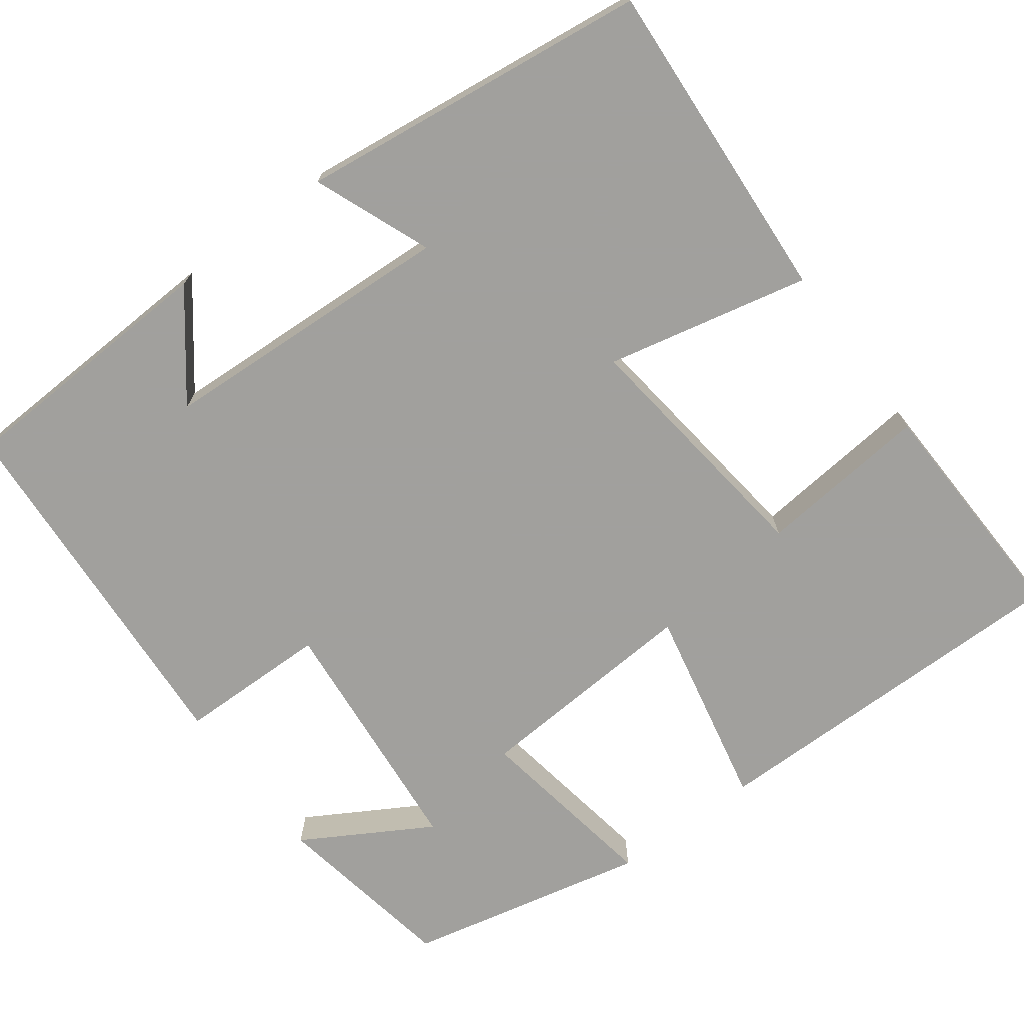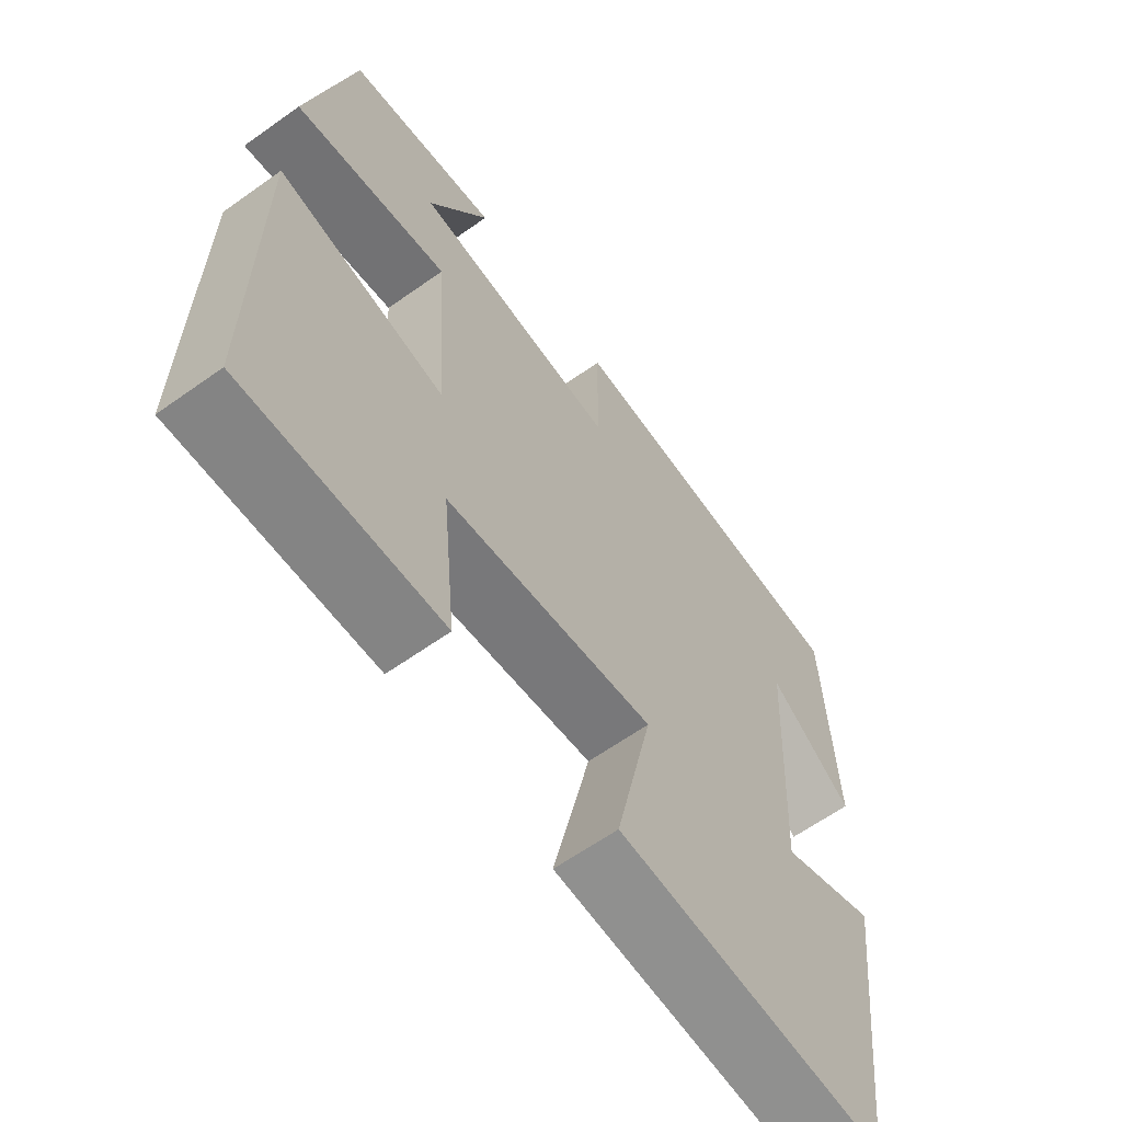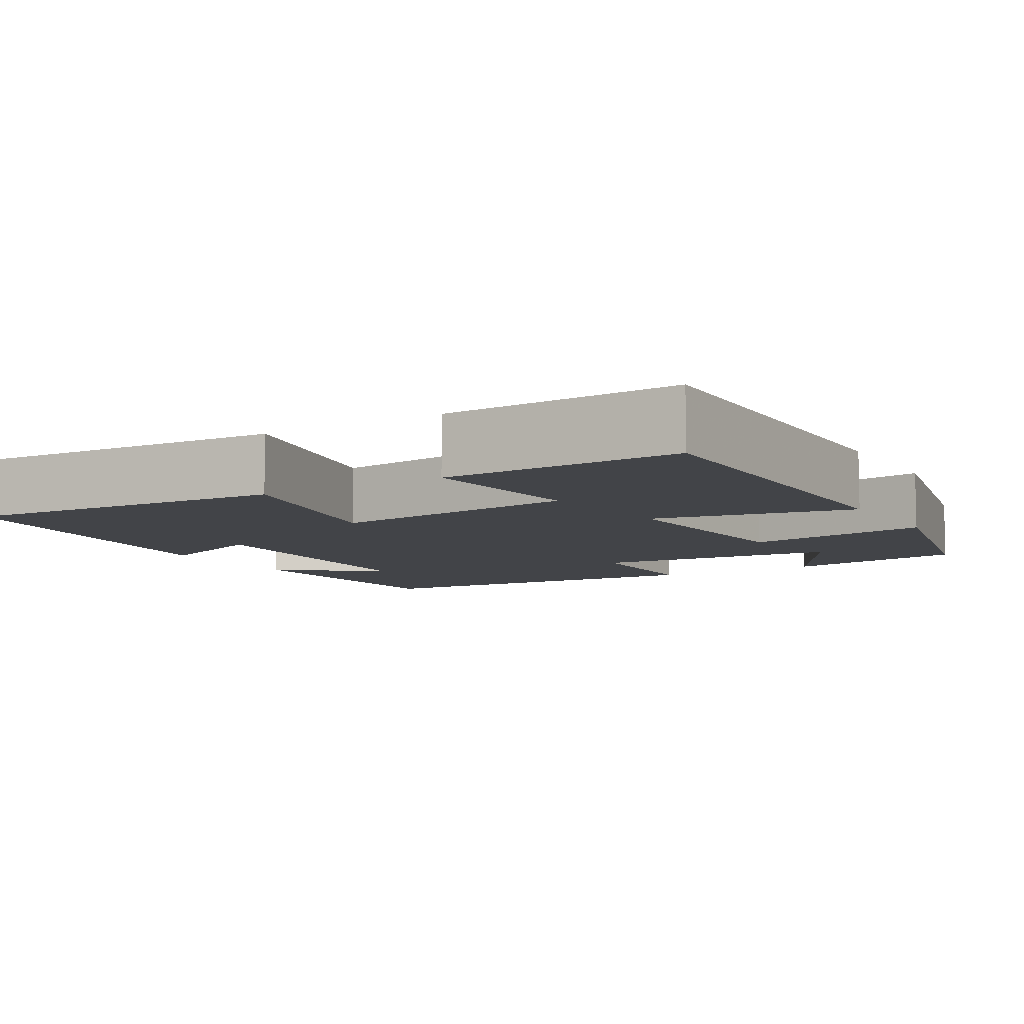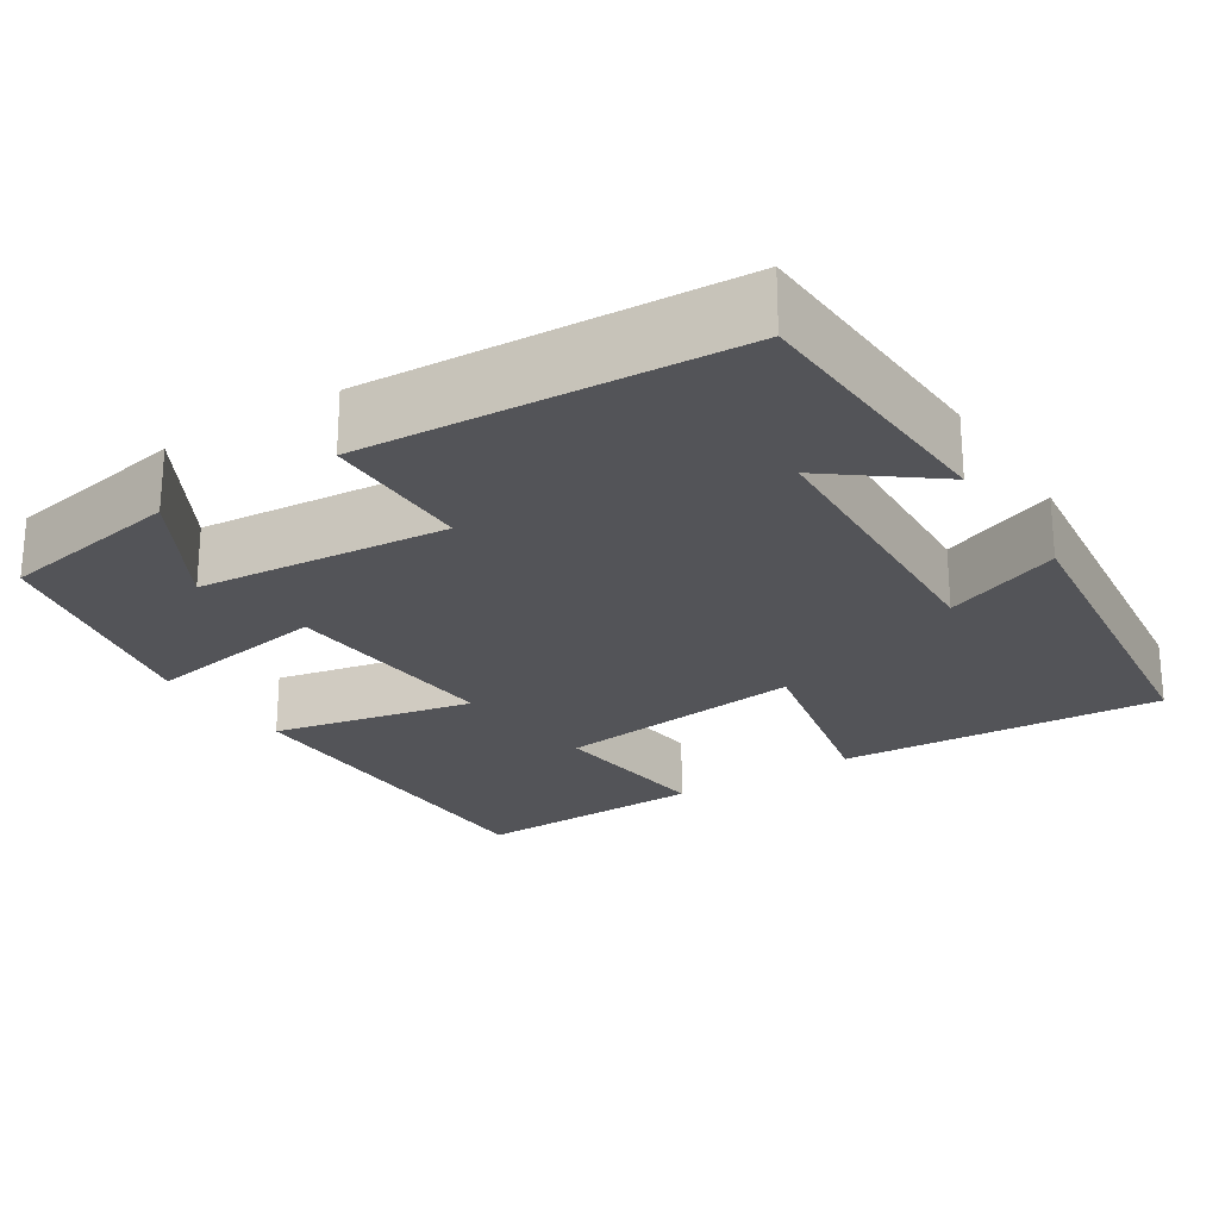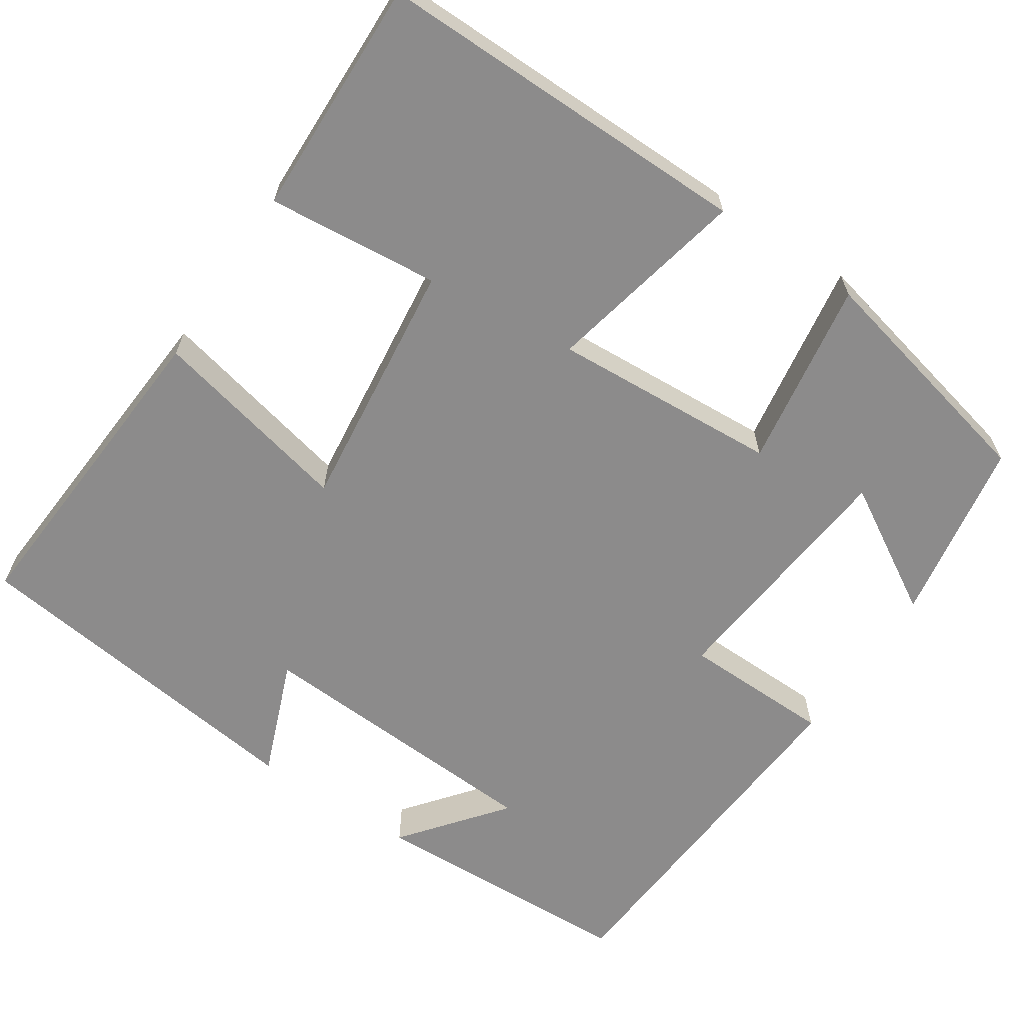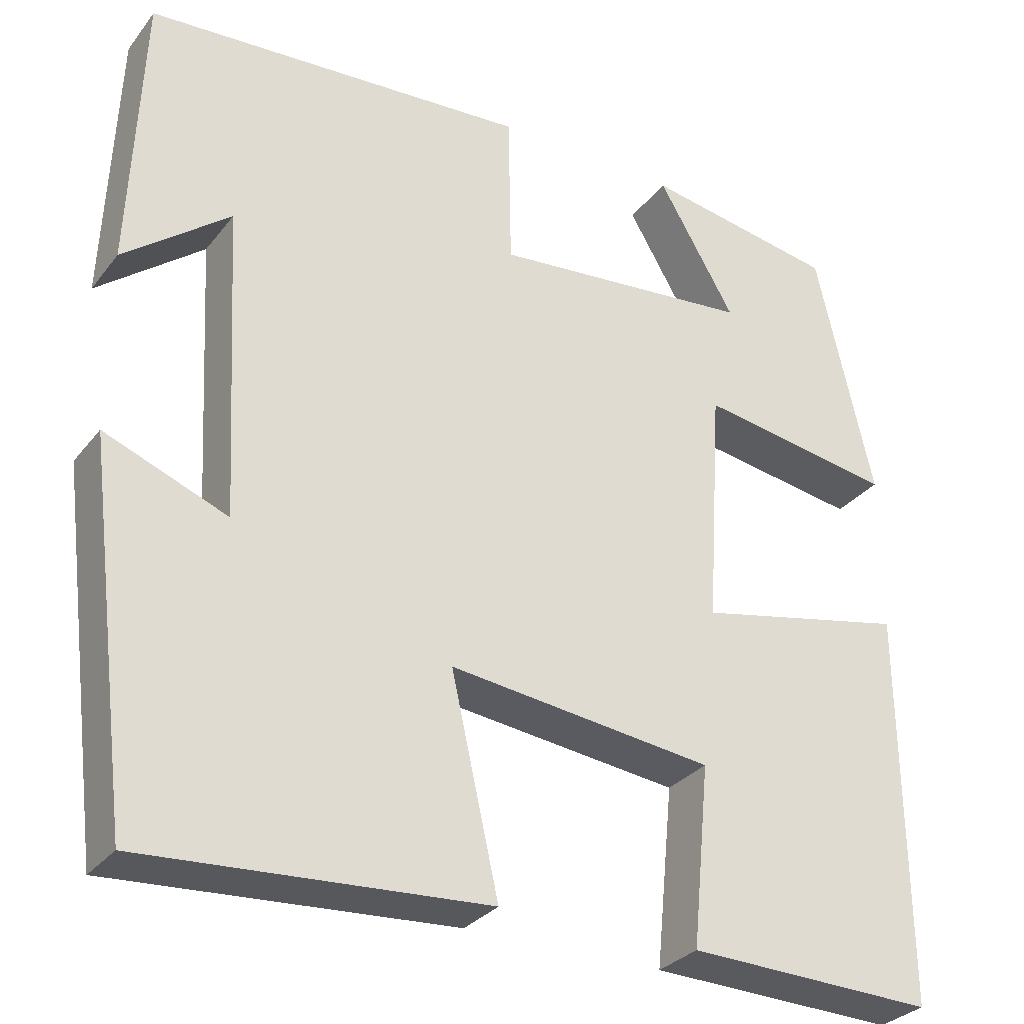
<metadata>
{"format":"obj","ext":"obj","renderer":"f3d","projection":"perspective","resolution":1024,"background":"white","views":[{"elev":-71.7,"azim":126.8,"up":"+Y"},{"elev":-62.7,"azim":-54.2,"up":"+Z"},{"elev":-7.9,"azim":-149.0,"up":"+Y"},{"elev":-23.6,"azim":33.0,"up":"+Y"},{"elev":-64.0,"azim":-123.8,"up":"+Y"},{"elev":-30.4,"azim":149.2,"up":"+Z"}]}
</metadata>
<code>
v -0.503 0.07 -0.509
v -0.5 0.07 -0.036
v -0.246 0.07 -0.09
v -0.264 0.07 0.196
v -0.5 0.07 0.158
v -0.432 0.07 0.46
v -0.2 0.07 0.5
v -0.293 0.07 0.341
v 0.021 0.07 0.311
v 0.024 0.07 0.5
v 0.486 0.07 0.469
v 0.5 0.07 0.13
v 0.373 0.07 0.23
v 0.353 0.07 -0.144
v 0.5 0.07 -0.086
v 0.445 0.07 -0.527
v 0.035 0.07 -0.5
v 0.092 0.07 -0.246
v -0.226 0.07 -0.284
v -0.205 0.07 -0.5
v -0.503 0 -0.509
v -0.5 0 -0.036
v -0.246 0 -0.09
v -0.264 0 0.196
v -0.5 0 0.158
v -0.432 0 0.46
v -0.2 0 0.5
v -0.293 0 0.341
v 0.021 0 0.311
v 0.024 0 0.5
v 0.486 0 0.469
v 0.5 0 0.13
v 0.373 0 0.23
v 0.353 0 -0.144
v 0.5 0 -0.086
v 0.445 0 -0.527
v 0.035 0 -0.5
v 0.092 0 -0.246
v -0.226 0 -0.284
v -0.205 0 -0.5
f 1 2 3
f 20 1 3
f 19 20 3
f 18 19 3 4
f 16 17 18
f 16 18 4
f 14 15 16
f 14 16 4
f 13 14 4
f 11 12 13
f 9 10 11 13
f 8 9 13 4
f 5 6 7 8
f 4 5 8
f 23 22 21
f 23 21 40
f 23 40 39
f 24 23 39 38
f 38 37 36
f 24 38 36
f 36 35 34
f 24 36 34
f 24 34 33
f 33 32 31
f 33 31 30 29
f 24 33 29 28
f 28 27 26 25
f 28 25 24
f 1 21 22 2
f 2 22 23 3
f 3 23 24 4
f 4 24 25 5
f 5 25 26 6
f 6 26 27 7
f 7 27 28 8
f 8 28 29 9
f 9 29 30 10
f 10 30 31 11
f 11 31 32 12
f 12 32 33 13
f 13 33 34 14
f 14 34 35 15
f 15 35 36 16
f 16 36 37 17
f 17 37 38 18
f 18 38 39 19
f 19 39 40 20
f 20 40 21 1

</code>
